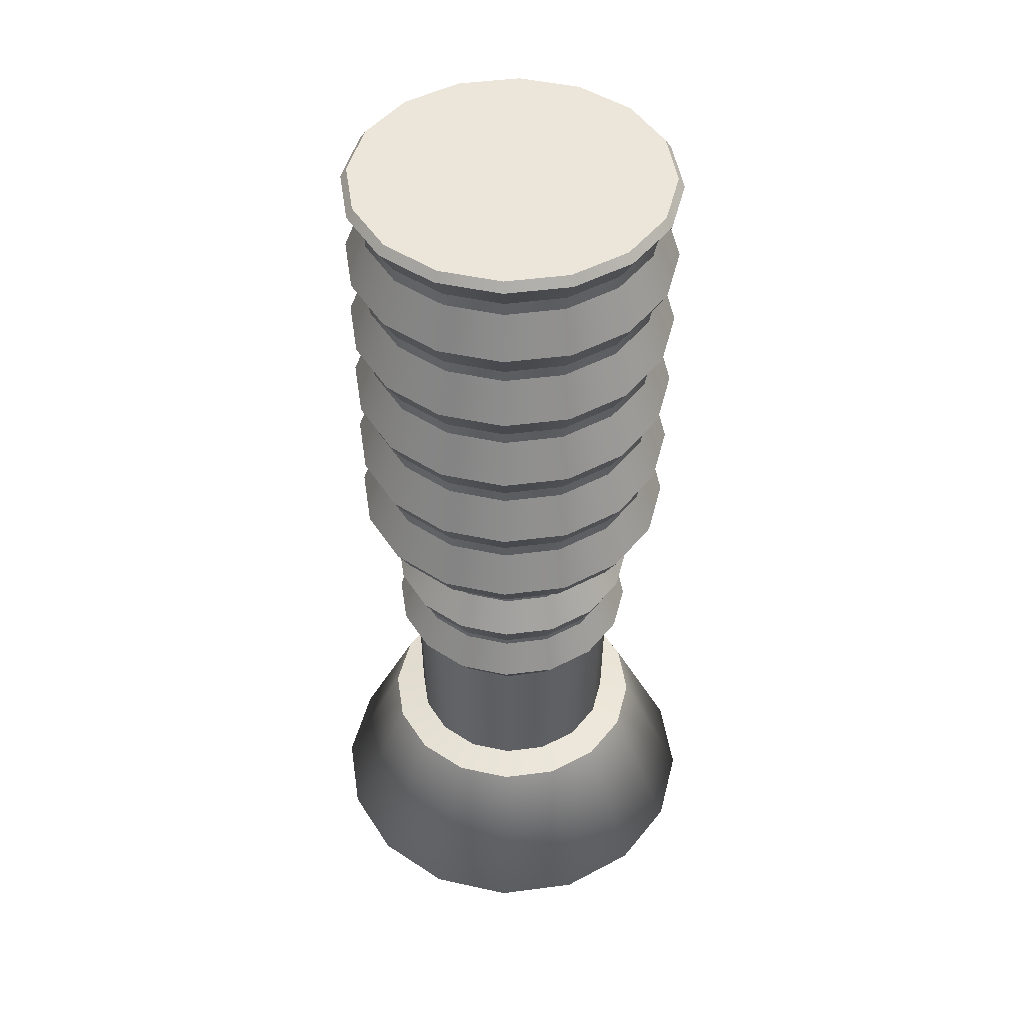
<metadata>
{"format":"obj","ext":"obj","renderer":"f3d","projection":"perspective","resolution":1024,"background":"white","views":[{"elev":46.9,"azim":115.3,"up":"+Y"}]}
</metadata>
<code>
g
v -0.1169 0.1751 0
v -0.1169 0.5177 0
v -0.1392 0.3615 0
v -0.1392 0.4376 0
v -0.1753 0.9028 0
v -0.1753 0.815 0
v -0.1753 0.7272 0
v -0.1753 0.6394 0
v -0.1752 0.5516 0
v -0.1441 0.5177 0
v -0.1591 0.5243 0
v -0.158 0.9633 0
v -0.1572 0.9486 0
v -0.159 0.8749 0
v -0.1572 0.8608 0
v -0.159 0.7871 0
v -0.1572 0.773 0
v -0.159 0.6993 0
v -0.1572 0.6852 0
v -0.159 0.6114 0
v -0.1572 0.5973 0
v -0.08139 1 0
v -0.1749 0.9904 0
v -0.1683 1 0
v -0.2236 0.007311 0
v -0.2179 0 0
v -0.1522 0.1678 0
v -0.1194 0.3335 0
v -0.1225 0.4002 0
v -0.1229 0.4072 0
v -0.1189 0.4741 0
v -0.108 0.1751 0.04475
v -0.108 0.5177 0.04475
v -0.1286 0.3615 0.05327
v -0.1286 0.4376 0.05329
v -0.162 0.9028 0.06709
v -0.162 0.815 0.06709
v -0.162 0.7272 0.06709
v -0.162 0.6394 0.06709
v -0.1619 0.5516 0.06706
v -0.1331 0.5177 0.05515
v -0.1469 0.5243 0.06087
v -0.1459 0.9633 0.06045
v -0.1453 0.9486 0.06018
v -0.1469 0.8749 0.06084
v -0.1453 0.8608 0.06018
v -0.1469 0.7871 0.06084
v -0.1453 0.773 0.06018
v -0.1469 0.6993 0.06084
v -0.1453 0.6852 0.06018
v -0.1469 0.6114 0.06084
v -0.1453 0.5973 0.06018
v -0.07519 1 0.03115
v -0.1616 0.9904 0.06693
v -0.1555 1 0.06441
v -0.2066 0.007311 0.08558
v -0.2013 0 0.08337
v -0.1406 0.1678 0.05824
v -0.1103 0.3335 0.04568
v -0.1131 0.4002 0.04686
v -0.1136 0.4072 0.04704
v -0.1098 0.4741 0.0455
v -0.08268 0.1751 0.08268
v -0.08268 0.5177 0.08268
v -0.09843 0.3615 0.09843
v -0.09846 0.4376 0.09846
v -0.124 0.9028 0.124
v -0.124 0.815 0.124
v -0.124 0.7272 0.124
v -0.124 0.6394 0.124
v -0.1239 0.5516 0.1239
v -0.1019 0.5177 0.1019
v -0.1125 0.5243 0.1125
v -0.1117 0.9633 0.1117
v -0.1112 0.9486 0.1112
v -0.1124 0.8749 0.1124
v -0.1112 0.8608 0.1112
v -0.1124 0.7871 0.1124
v -0.1112 0.773 0.1112
v -0.1124 0.6993 0.1124
v -0.1112 0.6852 0.1112
v -0.1124 0.6114 0.1124
v -0.1112 0.5973 0.1112
v -0.05755 1 0.05755
v -0.1237 0.9904 0.1237
v -0.119 1 0.119
v -0.1581 0.007311 0.1581
v -0.154 0 0.154
v -0.1076 0.1678 0.1076
v -0.08441 0.3335 0.08441
v -0.08659 0.4002 0.08659
v -0.08693 0.4072 0.08693
v -0.08407 0.4741 0.08407
v -0.04475 0.1751 0.108
v -0.04475 0.5177 0.108
v -0.05327 0.3615 0.1286
v -0.05329 0.4376 0.1286
v -0.06709 0.9028 0.162
v -0.06709 0.815 0.162
v -0.06709 0.7272 0.162
v -0.06709 0.6394 0.162
v -0.06706 0.5516 0.1619
v -0.05515 0.5177 0.1331
v -0.06087 0.5243 0.1469
v -0.06045 0.9633 0.1459
v -0.06018 0.9486 0.1453
v -0.06084 0.8749 0.1469
v -0.06018 0.8608 0.1453
v -0.06084 0.7871 0.1469
v -0.06018 0.773 0.1453
v -0.06084 0.6993 0.1469
v -0.06018 0.6852 0.1453
v -0.06084 0.6114 0.1469
v -0.06018 0.5973 0.1453
v -0.03115 1 0.07519
v -0.06693 0.9904 0.1616
v -0.06441 1 0.1555
v -0.08558 0.007311 0.2066
v -0.08337 0 0.2013
v -0.05824 0.1678 0.1406
v -0.04568 0.3335 0.1103
v -0.04686 0.4002 0.1131
v -0.04704 0.4072 0.1136
v -0.0455 0.4741 0.1098
v 0 0.1751 0.1169
v 0 0.5177 0.1169
v 0 0.3615 0.1392
v 0 0.4376 0.1392
v 0 0.9028 0.1753
v 0 0.815 0.1753
v 0 0.7272 0.1753
v 0 0.6394 0.1753
v 0 0.5516 0.1752
v 0 0.5177 0.1441
v 0 0.5243 0.1591
v 0 0.9633 0.158
v 0 0.9486 0.1572
v 0 0.8749 0.159
v 0 0.8608 0.1572
v 0 0.7871 0.159
v 0 0.773 0.1572
v 0 0.6993 0.159
v 0 0.6852 0.1572
v 0 0.6114 0.159
v 0 0.5973 0.1572
v 0 1 0.08139
v 0 0.9904 0.1749
v 0 1 0.1683
v 0 0.007311 0.2236
v 0 0 0.2179
v 0 0.1678 0.1522
v 0 0.3335 0.1194
v 0 0.4002 0.1225
v 0 0.4072 0.1229
v 0 0.4741 0.1189
v 0.04475 0.1751 0.108
v 0.04475 0.5177 0.108
v 0.05327 0.3615 0.1286
v 0.05329 0.4376 0.1286
v 0.06709 0.9028 0.162
v 0.06709 0.815 0.162
v 0.06709 0.7272 0.162
v 0.06709 0.6394 0.162
v 0.06706 0.5516 0.1619
v 0.05515 0.5177 0.1331
v 0.06087 0.5243 0.1469
v 0 1 0
v 0.06045 0.9633 0.1459
v 0.06018 0.9486 0.1453
v 0.06084 0.8749 0.1469
v 0.06018 0.8608 0.1453
v 0.06084 0.7871 0.1469
v 0.06018 0.773 0.1453
v 0.06084 0.6993 0.1469
v 0.06018 0.6852 0.1453
v 0.06084 0.6114 0.1469
v 0.06018 0.5973 0.1453
v 0.03115 1 0.07519
v 0.06693 0.9904 0.1616
v 0.06441 1 0.1555
v 0.08558 0.007311 0.2066
v 0.08337 0 0.2013
v 0.05824 0.1678 0.1406
v 0.04568 0.3335 0.1103
v 0.04686 0.4002 0.1131
v 0.04704 0.4072 0.1136
v 0.0455 0.4741 0.1098
v 0.08268 0.1751 0.08268
v 0.08268 0.5177 0.08268
v 0.09843 0.3615 0.09843
v 0.09846 0.4376 0.09846
v 0.124 0.9028 0.124
v 0.124 0.815 0.124
v 0.124 0.7272 0.124
v 0.124 0.6394 0.124
v 0.1239 0.5516 0.1239
v 0.1019 0.5177 0.1019
v 0.1125 0.5243 0.1125
v 0.1117 0.9633 0.1117
v 0.1112 0.9486 0.1112
v 0.1124 0.8749 0.1124
v 0.1112 0.8608 0.1112
v 0.1124 0.7871 0.1124
v 0.1112 0.773 0.1112
v 0.1124 0.6993 0.1124
v 0.1112 0.6852 0.1112
v 0.1124 0.6114 0.1124
v 0.1112 0.5973 0.1112
v 0.05755 1 0.05755
v 0.1237 0.9904 0.1237
v 0.119 1 0.119
v 0.1581 0.007311 0.1581
v 0.154 0 0.154
v 0.1076 0.1678 0.1076
v 0.08441 0.3335 0.08441
v 0.08659 0.4002 0.08659
v 0.08693 0.4072 0.08693
v 0.08407 0.4741 0.08407
v 0.108 0.1751 0.04475
v 0.108 0.5177 0.04475
v 0.1286 0.3615 0.05327
v 0.1286 0.4376 0.05329
v 0.162 0.9028 0.06709
v 0.162 0.815 0.06709
v 0.162 0.7272 0.06709
v 0.162 0.6394 0.06709
v 0.1619 0.5516 0.06706
v 0.1331 0.5177 0.05515
v 0.1469 0.5243 0.06087
v 0.1459 0.9633 0.06045
v 0.1453 0.9486 0.06018
v 0.1469 0.8749 0.06084
v 0.1453 0.8608 0.06018
v 0.1469 0.7871 0.06084
v 0.1453 0.773 0.06018
v 0.1469 0.6993 0.06084
v 0.1453 0.6852 0.06018
v 0.1469 0.6114 0.06084
v 0.1453 0.5973 0.06018
v 0.07519 1 0.03115
v 0.1616 0.9904 0.06693
v 0.1555 1 0.06441
v 0.2066 0.007311 0.08558
v 0.2013 0 0.08337
v 0.1406 0.1678 0.05824
v 0.1103 0.3335 0.04568
v 0.1131 0.4002 0.04686
v 0.1136 0.4072 0.04704
v 0.1098 0.4741 0.0455
v 0.1169 0.1751 0
v 0.1169 0.5177 0
v 0.1392 0.3615 0
v 0.1392 0.4376 0
v 0.1753 0.9028 0
v 0.1753 0.815 0
v 0.1753 0.7272 0
v 0.1753 0.6394 0
v 0.1752 0.5516 0
v 0.1441 0.5177 0
v 0.1591 0.5243 0
v 0.158 0.9633 0
v 0.1572 0.9486 0
v 0.159 0.8749 0
v 0.1572 0.8608 0
v 0.159 0.7871 0
v 0.1572 0.773 0
v 0.159 0.6993 0
v 0.1572 0.6852 0
v 0.159 0.6114 0
v 0.1572 0.5973 0
v 0.08139 1 0
v 0.1749 0.9904 0
v 0.1683 1 0
v 0.2236 0.007311 0
v 0.2179 0 0
v 0.1522 0.1678 0
v 0.1194 0.3335 0
v 0.1225 0.4002 0
v 0.1229 0.4072 0
v 0.1189 0.4741 0
v 0.108 0.1751 -0.04475
v 0 0 0
v 0.108 0.5177 -0.04475
v 0.1286 0.3615 -0.05327
v 0.1286 0.4376 -0.05329
v 0.162 0.9028 -0.06709
v 0.162 0.815 -0.06709
v 0.162 0.7272 -0.06709
v 0.162 0.6394 -0.06709
v 0.1619 0.5516 -0.06706
v 0.1331 0.5177 -0.05515
v 0.1469 0.5243 -0.06087
v 0.1459 0.9633 -0.06045
v 0.1453 0.9486 -0.06018
v 0.1469 0.8749 -0.06084
v 0.1453 0.8608 -0.06018
v 0.1469 0.7871 -0.06084
v 0.1453 0.773 -0.06018
v 0.1469 0.6993 -0.06084
v 0.1453 0.6852 -0.06018
v 0.1469 0.6114 -0.06084
v 0.1453 0.5973 -0.06018
v 0.07519 1 -0.03115
v 0.1616 0.9904 -0.06693
v 0.1555 1 -0.06441
v 0.2066 0.007311 -0.08558
v 0.2013 0 -0.08337
v 0.1406 0.1678 -0.05824
v 0.1103 0.3335 -0.04568
v 0.1131 0.4002 -0.04686
v 0.1136 0.4072 -0.04704
v 0.1098 0.4741 -0.0455
v 0.08268 0.1751 -0.08268
v 0.08268 0.5177 -0.08268
v 0.09843 0.3615 -0.09843
v 0.09846 0.4376 -0.09846
v 0.124 0.9028 -0.124
v 0.124 0.815 -0.124
v 0.124 0.7272 -0.124
v 0.124 0.6394 -0.124
v 0.1239 0.5516 -0.1239
v 0.1019 0.5177 -0.1019
v 0.1125 0.5243 -0.1125
v 0.1117 0.9633 -0.1117
v 0.1112 0.9486 -0.1112
v 0.1124 0.8749 -0.1124
v 0.1112 0.8608 -0.1112
v 0.1124 0.7871 -0.1124
v 0.1112 0.773 -0.1112
v 0.1124 0.6993 -0.1124
v 0.1112 0.6852 -0.1112
v 0.1124 0.6114 -0.1124
v 0.1112 0.5973 -0.1112
v 0.05755 1 -0.05755
v 0.1237 0.9904 -0.1237
v 0.119 1 -0.119
v 0.1581 0.007311 -0.1581
v 0.154 0 -0.154
v 0.1076 0.1678 -0.1076
v 0.08441 0.3335 -0.08441
v 0.08659 0.4002 -0.08659
v 0.08693 0.4072 -0.08693
v 0.08407 0.4741 -0.08407
v 0.04475 0.1751 -0.108
v 0.04475 0.5177 -0.108
v 0.05327 0.3615 -0.1286
v 0.05329 0.4376 -0.1286
v 0.06709 0.9028 -0.162
v 0.06709 0.815 -0.162
v 0.06709 0.7272 -0.162
v 0.06709 0.6394 -0.162
v 0.06706 0.5516 -0.1619
v 0.05515 0.5177 -0.1331
v 0.06087 0.5243 -0.1469
v 0.06045 0.9633 -0.1459
v 0.06018 0.9486 -0.1453
v 0.06084 0.8749 -0.1469
v 0.06018 0.8608 -0.1453
v 0.06084 0.7871 -0.1469
v 0.06018 0.773 -0.1453
v 0.06084 0.6993 -0.1469
v 0.06018 0.6852 -0.1453
v 0.06084 0.6114 -0.1469
v 0.06018 0.5973 -0.1453
v 0.03115 1 -0.07519
v 0.06693 0.9904 -0.1616
v 0.06441 1 -0.1555
v 0.08558 0.007311 -0.2066
v 0.08337 0 -0.2013
v 0.05824 0.1678 -0.1406
v 0.04568 0.3335 -0.1103
v 0.04686 0.4002 -0.1131
v 0.04704 0.4072 -0.1136
v 0.0455 0.4741 -0.1098
v 0 0.1751 -0.1169
v 0 0.5177 -0.1169
v 0 0.3615 -0.1392
v 0 0.4376 -0.1392
v 0 0.9028 -0.1753
v 0 0.815 -0.1753
v 0 0.7272 -0.1753
v 0 0.6394 -0.1753
v 0 0.5516 -0.1752
v 0 0.5177 -0.1441
v 0 0.5243 -0.1591
v 0 0.9633 -0.158
v 0 0.9486 -0.1572
v 0 0.8749 -0.159
v 0 0.8608 -0.1572
v 0 0.7871 -0.159
v 0 0.773 -0.1572
v 0 0.6993 -0.159
v 0 0.6852 -0.1572
v 0 0.6114 -0.159
v 0 0.5973 -0.1572
v 0 1 -0.08139
v 0 0.9904 -0.1749
v 0 1 -0.1683
v 0 0.007311 -0.2236
v 0 0 -0.2179
v 0 0.1678 -0.1522
v 0 0.3335 -0.1194
v 0 0.4002 -0.1225
v 0 0.4072 -0.1229
v 0 0.4741 -0.1189
v -0.04475 0.1751 -0.108
v -0.04475 0.5177 -0.108
v -0.05327 0.3615 -0.1286
v -0.05329 0.4376 -0.1286
v -0.06709 0.9028 -0.162
v -0.06709 0.815 -0.162
v -0.06709 0.7272 -0.162
v -0.06709 0.6394 -0.162
v -0.06706 0.5516 -0.1619
v -0.05515 0.5177 -0.1331
v -0.06087 0.5243 -0.1469
v -0.06045 0.9633 -0.1459
v -0.06018 0.9486 -0.1453
v -0.06084 0.8749 -0.1469
v -0.06018 0.8608 -0.1453
v -0.06084 0.7871 -0.1469
v -0.06018 0.773 -0.1453
v -0.06084 0.6993 -0.1469
v -0.06018 0.6852 -0.1453
v -0.06084 0.6114 -0.1469
v -0.06018 0.5973 -0.1453
v -0.03115 1 -0.07519
v -0.06693 0.9904 -0.1616
v -0.06441 1 -0.1555
v -0.08558 0.007311 -0.2066
v -0.08337 0 -0.2013
v -0.05824 0.1678 -0.1406
v -0.04568 0.3335 -0.1103
v -0.04686 0.4002 -0.1131
v -0.04704 0.4072 -0.1136
v -0.0455 0.4741 -0.1098
v -0.08268 0.1751 -0.08268
v -0.08268 0.5177 -0.08268
v -0.09843 0.3615 -0.09843
v -0.09846 0.4376 -0.09846
v -0.124 0.9028 -0.124
v -0.124 0.815 -0.124
v -0.124 0.7272 -0.124
v -0.124 0.6394 -0.124
v -0.1239 0.5516 -0.1239
v -0.1019 0.5177 -0.1019
v -0.1125 0.5243 -0.1125
v -0.1117 0.9633 -0.1117
v -0.1112 0.9486 -0.1112
v -0.1124 0.8749 -0.1124
v -0.1112 0.8608 -0.1112
v -0.1124 0.7871 -0.1124
v -0.1112 0.773 -0.1112
v -0.1124 0.6993 -0.1124
v -0.1112 0.6852 -0.1112
v -0.1124 0.6114 -0.1124
v -0.1112 0.5973 -0.1112
v -0.05755 1 -0.05755
v -0.1237 0.9904 -0.1237
v -0.119 1 -0.119
v -0.1581 0.007311 -0.1581
v -0.154 0 -0.154
v -0.1076 0.1678 -0.1076
v -0.08441 0.3335 -0.08441
v -0.08659 0.4002 -0.08659
v -0.08693 0.4072 -0.08693
v -0.08407 0.4741 -0.08407
v -0.108 0.1751 -0.04475
v -0.108 0.5177 -0.04475
v -0.1286 0.3615 -0.05327
v -0.1286 0.4376 -0.05329
v -0.162 0.9028 -0.06709
v -0.162 0.815 -0.06709
v -0.162 0.7272 -0.06709
v -0.162 0.6394 -0.06709
v -0.1619 0.5516 -0.06706
v -0.1331 0.5177 -0.05515
v -0.1469 0.5243 -0.06087
v -0.1459 0.9633 -0.06045
v -0.1453 0.9486 -0.06018
v -0.1469 0.8749 -0.06084
v -0.1453 0.8608 -0.06018
v -0.1469 0.7871 -0.06084
v -0.1453 0.773 -0.06018
v -0.1469 0.6993 -0.06084
v -0.1453 0.6852 -0.06018
v -0.1469 0.6114 -0.06084
v -0.1453 0.5973 -0.06018
v -0.07519 1 -0.03115
v -0.1616 0.9904 -0.06693
v -0.1555 1 -0.06441
v -0.2066 0.007311 -0.08558
v -0.2013 0 -0.08337
v -0.1406 0.1678 -0.05824
v -0.1103 0.3335 -0.04568
v -0.1131 0.4002 -0.04686
v -0.1136 0.4072 -0.04704
v -0.1098 0.4741 -0.0455
v -0.1279 0 0.05297
v -0.1384 0 0
v -0.09788 0 0.09788
v -0.05297 0 0.1279
v 0 0 0.1384
v 0.05297 0 0.1279
v 0.09788 0 0.09788
v 0.1279 0 0.05297
v 0.1384 0 0
v 0.1279 0 -0.05297
v 0.09788 0 -0.09788
v 0.05297 0 -0.1279
v 0 0 -0.1384
v -0.05297 0 -0.1279
v -0.09788 0 -0.09788
v -0.1279 0 -0.05297
g
f 31 4 35 62
f 62 35 66 93
f 93 66 97 124
f 124 97 128 155
f 155 128 159 187
f 187 159 191 218
f 218 191 222 249
f 249 222 253 280
f 280 253 285 312
f 312 285 316 343
f 343 316 347 374
f 374 347 378 405
f 405 378 409 436
f 436 409 440 467
f 467 440 471 498
f 498 471 4 31
f 13 5 36 44
f 44 36 67 75
f 75 67 98 106
f 106 98 129 137
f 137 129 160 169
f 169 160 192 200
f 200 192 223 231
f 231 223 254 262
f 262 254 286 294
f 294 286 317 325
f 325 317 348 356
f 356 348 379 387
f 387 379 410 418
f 418 410 441 449
f 449 441 472 480
f 480 472 5 13
f 29 60 61 30
f 60 91 92 61
f 91 122 123 92
f 122 153 154 123
f 153 185 186 154
f 185 216 217 186
f 216 247 248 217
f 247 278 279 248
f 278 310 311 279
f 310 341 342 311
f 341 372 373 342
f 372 403 404 373
f 403 434 435 404
f 434 465 466 435
f 465 496 497 466
f 496 29 30 497
f 15 6 37 46
f 46 37 68 77
f 77 68 99 108
f 108 99 130 139
f 139 130 161 171
f 171 161 193 202
f 202 193 224 233
f 233 224 255 264
f 264 255 287 296
f 296 287 318 327
f 327 318 349 358
f 358 349 380 389
f 389 380 411 420
f 420 411 442 451
f 451 442 473 482
f 482 473 6 15
f 17 7 38 48
f 48 38 69 79
f 79 69 100 110
f 110 100 131 141
f 141 131 162 173
f 173 162 194 204
f 204 194 225 235
f 235 225 256 266
f 266 256 288 298
f 298 288 319 329
f 329 319 350 360
f 360 350 381 391
f 391 381 412 422
f 422 412 443 453
f 453 443 474 484
f 484 474 7 17
f 19 8 39 50
f 50 39 70 81
f 81 70 101 112
f 112 101 132 143
f 143 132 163 175
f 175 163 195 206
f 206 195 226 237
f 237 226 257 268
f 268 257 289 300
f 300 289 320 331
f 331 320 351 362
f 362 351 382 393
f 393 382 413 424
f 424 413 444 455
f 455 444 475 486
f 486 475 8 19
f 21 9 40 52
f 52 40 71 83
f 83 71 102 114
f 114 102 133 145
f 145 133 164 177
f 177 164 196 208
f 208 196 227 239
f 239 227 258 270
f 270 258 290 302
f 302 290 321 333
f 333 321 352 364
f 364 352 383 395
f 395 383 414 426
f 426 414 445 457
f 457 445 476 488
f 488 476 9 21
f 60 34 65 91
f 91 65 96 122
f 122 96 127 153
f 153 127 158 185
f 185 158 190 216
f 216 190 221 247
f 247 221 252 278
f 278 252 284 310
f 310 284 315 341
f 341 315 346 372
f 372 346 377 403
f 403 377 408 434
f 434 408 439 465
f 465 439 470 496
f 496 470 3 29
f 29 3 34 60
f 10 41 42 11
f 41 72 73 42
f 72 103 104 73
f 103 134 135 104
f 134 165 166 135
f 165 197 198 166
f 197 228 229 198
f 228 259 260 229
f 259 291 292 260
f 291 322 323 292
f 322 353 354 323
f 353 384 385 354
f 384 415 416 385
f 415 446 447 416
f 446 477 478 447
f 477 10 11 478
f 10 2 33 41
f 41 33 64 72
f 72 64 95 103
f 103 95 126 134
f 134 126 157 165
f 165 157 189 197
f 197 189 220 228
f 228 220 251 259
f 259 251 283 291
f 291 283 314 322
f 322 314 345 353
f 353 345 376 384
f 384 376 407 415
f 415 407 438 446
f 446 438 469 477
f 477 469 2 10
f 334 167 303
f 396 167 365
f 458 167 427
f 489 167 458
f 84 167 53
f 146 167 115
f 209 167 178
f 271 167 240
f 167 334 365
f 427 167 396
f 53 167 22
f 115 167 84
f 178 167 146
f 240 167 209
f 303 167 271
f 24 55 53 22
f 55 86 84 53
f 86 117 115 84
f 117 148 146 115
f 148 180 178 146
f 180 211 209 178
f 211 242 240 209
f 242 273 271 240
f 273 305 303 271
f 305 336 334 303
f 336 367 365 334
f 367 398 396 365
f 398 429 427 396
f 429 460 458 427
f 460 491 489 458
f 491 24 22 489
f 22 167 489
f 12 13 44 43
f 43 44 75 74
f 74 75 106 105
f 105 106 137 136
f 136 137 169 168
f 168 169 200 199
f 199 200 231 230
f 230 231 262 261
f 261 262 294 293
f 293 294 325 324
f 324 325 356 355
f 355 356 387 386
f 386 387 418 417
f 417 418 449 448
f 448 449 480 479
f 479 480 13 12
f 14 15 46 45
f 45 46 77 76
f 76 77 108 107
f 107 108 139 138
f 138 139 171 170
f 170 171 202 201
f 201 202 233 232
f 232 233 264 263
f 263 264 296 295
f 295 296 327 326
f 326 327 358 357
f 357 358 389 388
f 388 389 420 419
f 419 420 451 450
f 450 451 482 481
f 481 482 15 14
f 16 17 48 47
f 47 48 79 78
f 78 79 110 109
f 109 110 141 140
f 140 141 173 172
f 172 173 204 203
f 203 204 235 234
f 234 235 266 265
f 265 266 298 297
f 297 298 329 328
f 328 329 360 359
f 359 360 391 390
f 390 391 422 421
f 421 422 453 452
f 452 453 484 483
f 483 484 17 16
f 18 19 50 49
f 49 50 81 80
f 80 81 112 111
f 111 112 143 142
f 142 143 175 174
f 174 175 206 205
f 205 206 237 236
f 236 237 268 267
f 267 268 300 299
f 299 300 331 330
f 330 331 362 361
f 361 362 393 392
f 392 393 424 423
f 423 424 455 454
f 454 455 486 485
f 485 486 19 18
f 20 21 52 51
f 51 52 83 82
f 82 83 114 113
f 113 114 145 144
f 144 145 177 176
f 176 177 208 207
f 207 208 239 238
f 238 239 270 269
f 269 270 302 301
f 301 302 333 332
f 332 333 364 363
f 363 364 395 394
f 394 395 426 425
f 425 426 457 456
f 456 457 488 487
f 487 488 21 20
f 11 42 40 9
f 42 73 71 40
f 73 104 102 71
f 104 135 133 102
f 135 166 164 133
f 166 198 196 164
f 198 229 227 196
f 229 260 258 227
f 260 292 290 258
f 292 323 321 290
f 323 354 352 321
f 354 385 383 352
f 385 416 414 383
f 416 447 445 414
f 447 478 476 445
f 478 11 9 476
f 14 45 36 5
f 45 76 67 36
f 76 107 98 67
f 107 138 129 98
f 138 170 160 129
f 170 201 192 160
f 201 232 223 192
f 232 263 254 223
f 263 295 286 254
f 295 326 317 286
f 326 357 348 317
f 357 388 379 348
f 388 419 410 379
f 419 450 441 410
f 450 481 472 441
f 481 14 5 472
f 16 47 37 6
f 47 78 68 37
f 78 109 99 68
f 109 140 130 99
f 140 172 161 130
f 172 203 193 161
f 203 234 224 193
f 234 265 255 224
f 265 297 287 255
f 297 328 318 287
f 328 359 349 318
f 359 390 380 349
f 390 421 411 380
f 421 452 442 411
f 452 483 473 442
f 483 16 6 473
f 18 49 38 7
f 49 80 69 38
f 80 111 100 69
f 111 142 131 100
f 142 174 162 131
f 174 205 194 162
f 205 236 225 194
f 236 267 256 225
f 267 299 288 256
f 299 330 319 288
f 330 361 350 319
f 361 392 381 350
f 392 423 412 381
f 423 454 443 412
f 454 485 474 443
f 485 18 7 474
f 20 51 39 8
f 51 82 70 39
f 82 113 101 70
f 113 144 132 101
f 144 176 163 132
f 176 207 195 163
f 207 238 226 195
f 238 269 257 226
f 269 301 289 257
f 301 332 320 289
f 332 363 351 320
f 363 394 382 351
f 394 425 413 382
f 425 456 444 413
f 456 487 475 444
f 487 20 8 475
f 23 54 55 24
f 54 85 86 55
f 85 116 117 86
f 116 147 148 117
f 147 179 180 148
f 179 210 211 180
f 210 241 242 211
f 241 272 273 242
f 272 304 305 273
f 304 335 336 305
f 335 366 367 336
f 366 397 398 367
f 397 428 429 398
f 428 459 460 429
f 459 490 491 460
f 490 23 24 491
f 23 12 43 54
f 54 43 74 85
f 85 74 105 116
f 116 105 136 147
f 147 136 168 179
f 179 168 199 210
f 210 199 230 241
f 241 230 261 272
f 272 261 293 304
f 304 293 324 335
f 335 324 355 366
f 366 355 386 397
f 397 386 417 428
f 428 417 448 459
f 459 448 479 490
f 490 479 12 23
f 25 26 57 56
f 56 57 88 87
f 87 88 119 118
f 118 119 150 149
f 149 150 182 181
f 181 182 213 212
f 212 213 244 243
f 243 244 275 274
f 274 275 307 306
f 306 307 338 337
f 337 338 369 368
f 368 369 400 399
f 399 400 431 430
f 430 431 462 461
f 461 462 493 492
f 492 493 26 25
f 25 56 58 27
f 56 87 89 58
f 87 118 120 89
f 118 149 151 120
f 149 181 183 151
f 181 212 214 183
f 212 243 245 214
f 243 274 276 245
f 274 306 308 276
f 306 337 339 308
f 337 368 370 339
f 368 399 401 370
f 399 430 432 401
f 430 461 463 432
f 461 492 494 463
f 492 25 27 494
f 89 63 32 58
f 120 94 63 89
f 151 125 94 120
f 183 156 125 151
f 214 188 156 183
f 245 219 188 214
f 276 250 219 245
f 308 281 250 276
f 339 313 281 308
f 370 344 313 339
f 401 375 344 370
f 432 406 375 401
f 463 437 406 432
f 494 468 437 463
f 27 1 468 494
f 58 32 1 27
f 26 500 499 57
f 57 499 501 88
f 88 501 502 119
f 119 502 503 150
f 150 503 504 182
f 182 504 505 213
f 213 505 506 244
f 244 506 507 275
f 275 507 508 307
f 307 508 509 338
f 338 509 510 369
f 369 510 511 400
f 400 511 512 431
f 431 512 513 462
f 462 513 514 493
f 493 514 500 26
f 282 499 500
f 282 501 499
f 282 502 501
f 282 503 502
f 282 504 503
f 282 505 504
f 282 506 505
f 282 507 506
f 282 508 507
f 282 509 508
f 282 510 509
f 282 511 510
f 282 512 511
f 282 513 512
f 282 514 513
f 282 500 514
f 90 63 94 121
f 121 94 125 152
f 152 125 156 184
f 184 156 188 215
f 215 188 219 246
f 246 219 250 277
f 277 250 281 309
f 309 281 313 340
f 340 313 344 371
f 371 344 375 402
f 402 375 406 433
f 433 406 437 464
f 464 437 468 495
f 495 468 1 28
f 59 32 63 90
f 28 1 32 59
f 31 62 33 2
f 124 95 64 93
f 155 126 95 124
f 187 157 126 155
f 218 189 157 187
f 249 220 189 218
f 280 251 220 249
f 312 283 251 280
f 343 314 283 312
f 374 345 314 343
f 405 376 345 374
f 436 407 376 405
f 467 438 407 436
f 498 469 438 467
f 31 2 469 498
f 93 64 33 62
f 28 59 34 3
f 59 90 65 34
f 90 121 96 65
f 121 152 127 96
f 152 184 158 127
f 184 215 190 158
f 215 246 221 190
f 246 277 252 221
f 277 309 284 252
f 309 340 315 284
f 340 371 346 315
f 371 402 377 346
f 402 433 408 377
f 433 464 439 408
f 464 495 470 439
f 495 28 3 470
f 30 61 35 4
f 61 92 66 35
f 92 123 97 66
f 123 154 128 97
f 154 186 159 128
f 186 217 191 159
f 217 248 222 191
f 248 279 253 222
f 279 311 285 253
f 311 342 316 285
f 342 373 347 316
f 373 404 378 347
f 404 435 409 378
f 435 466 440 409
f 466 497 471 440
f 497 30 4 471

</code>
